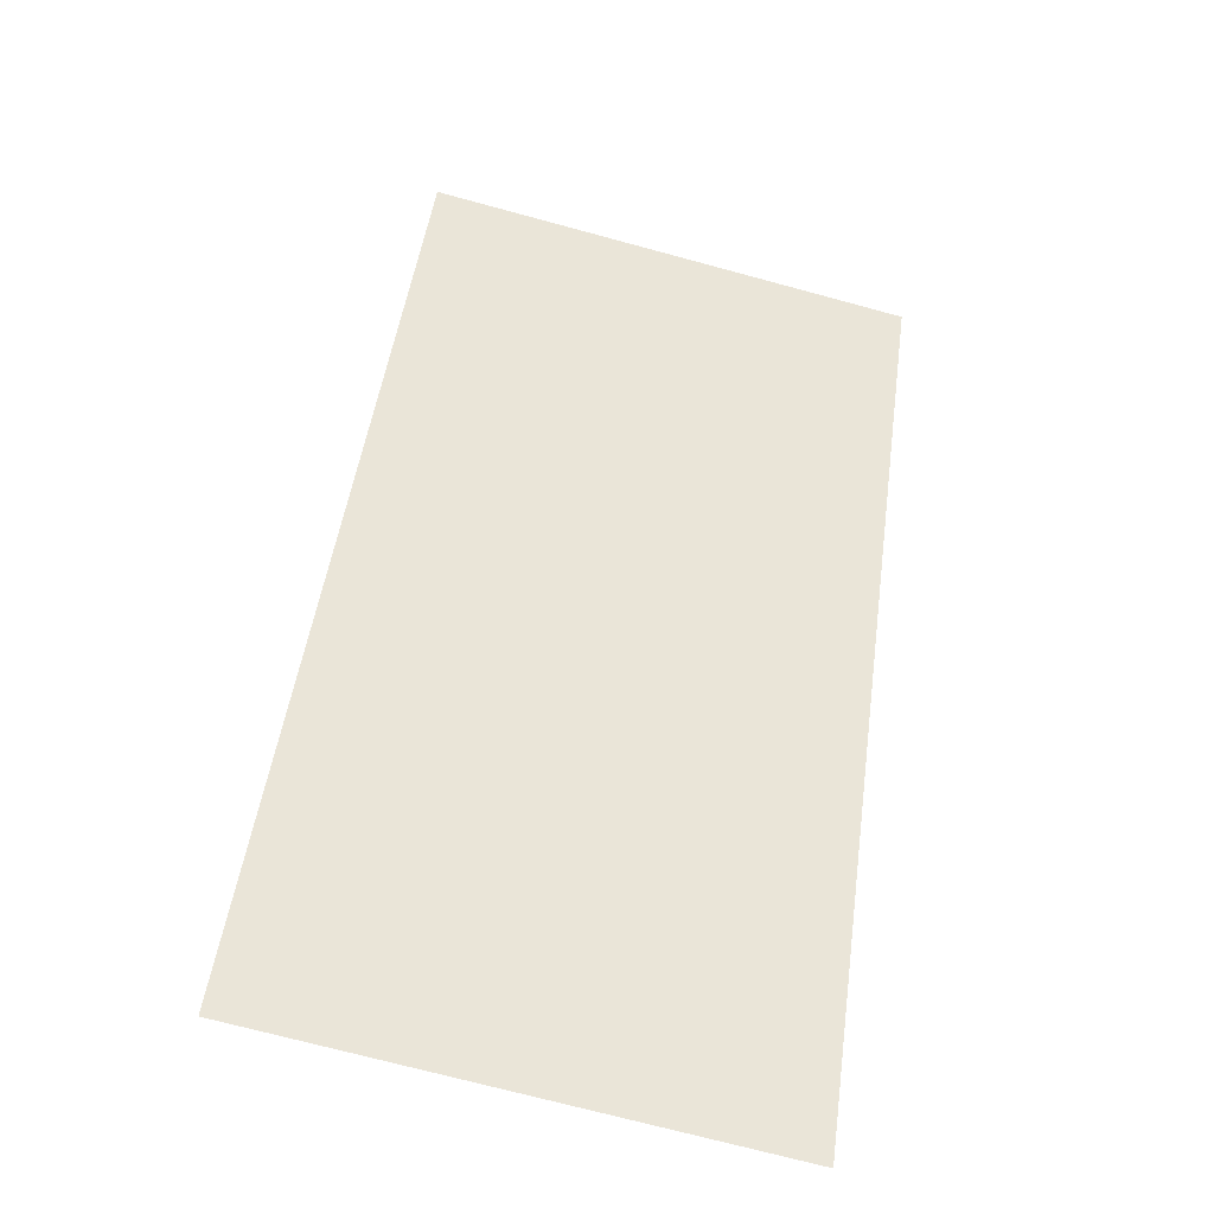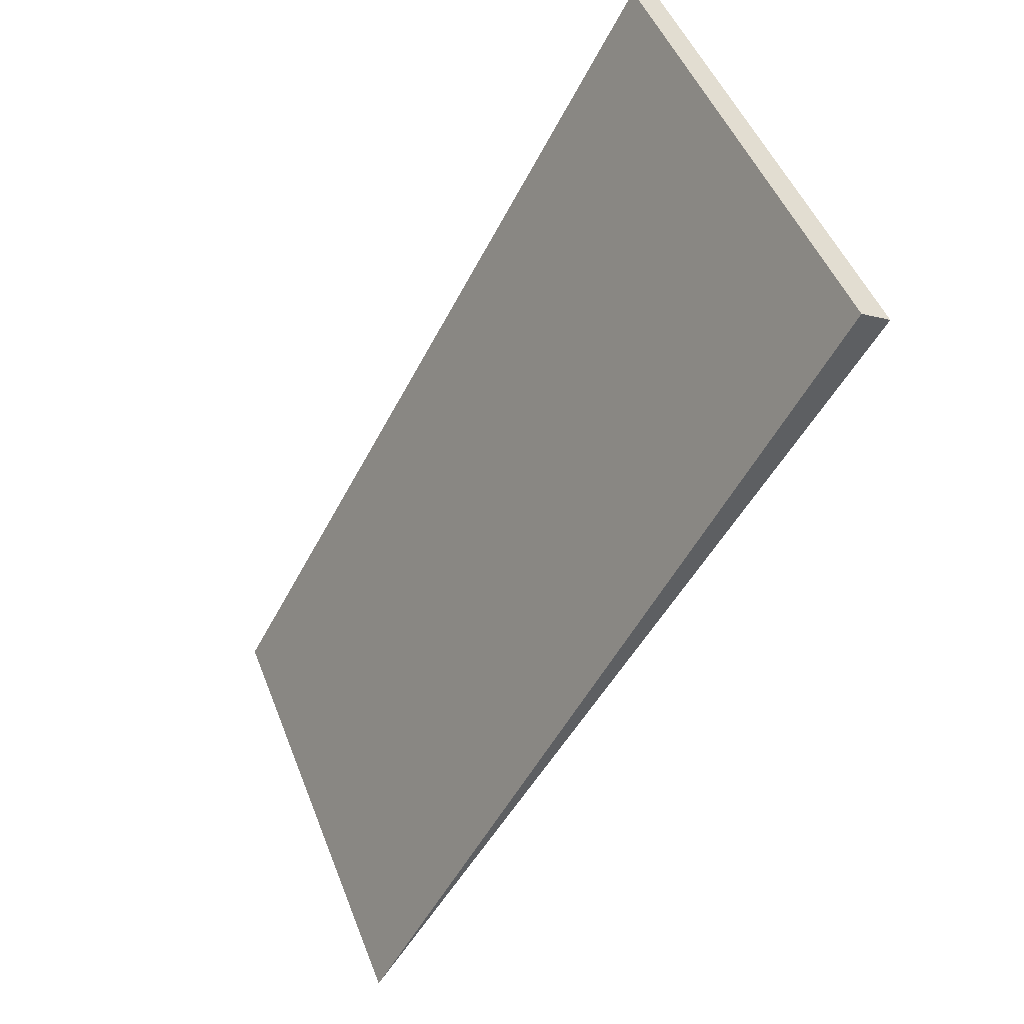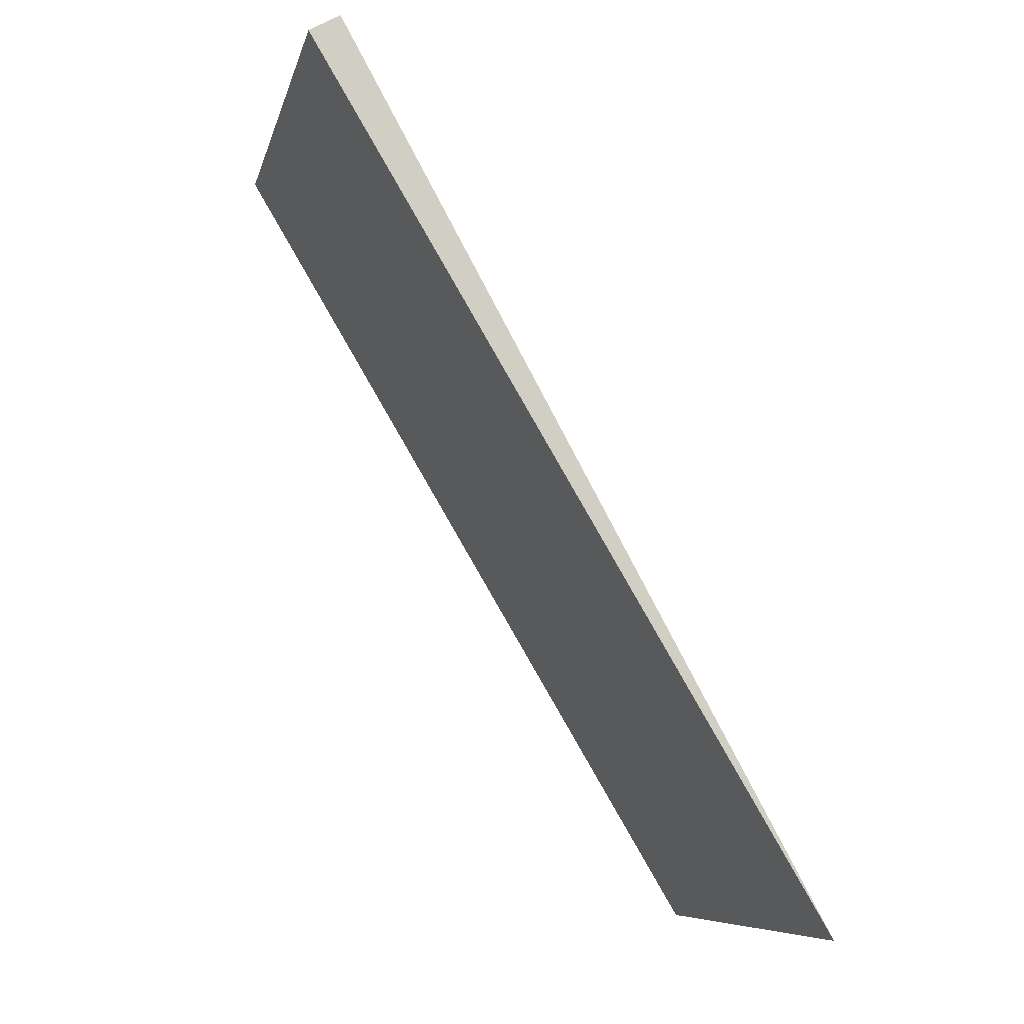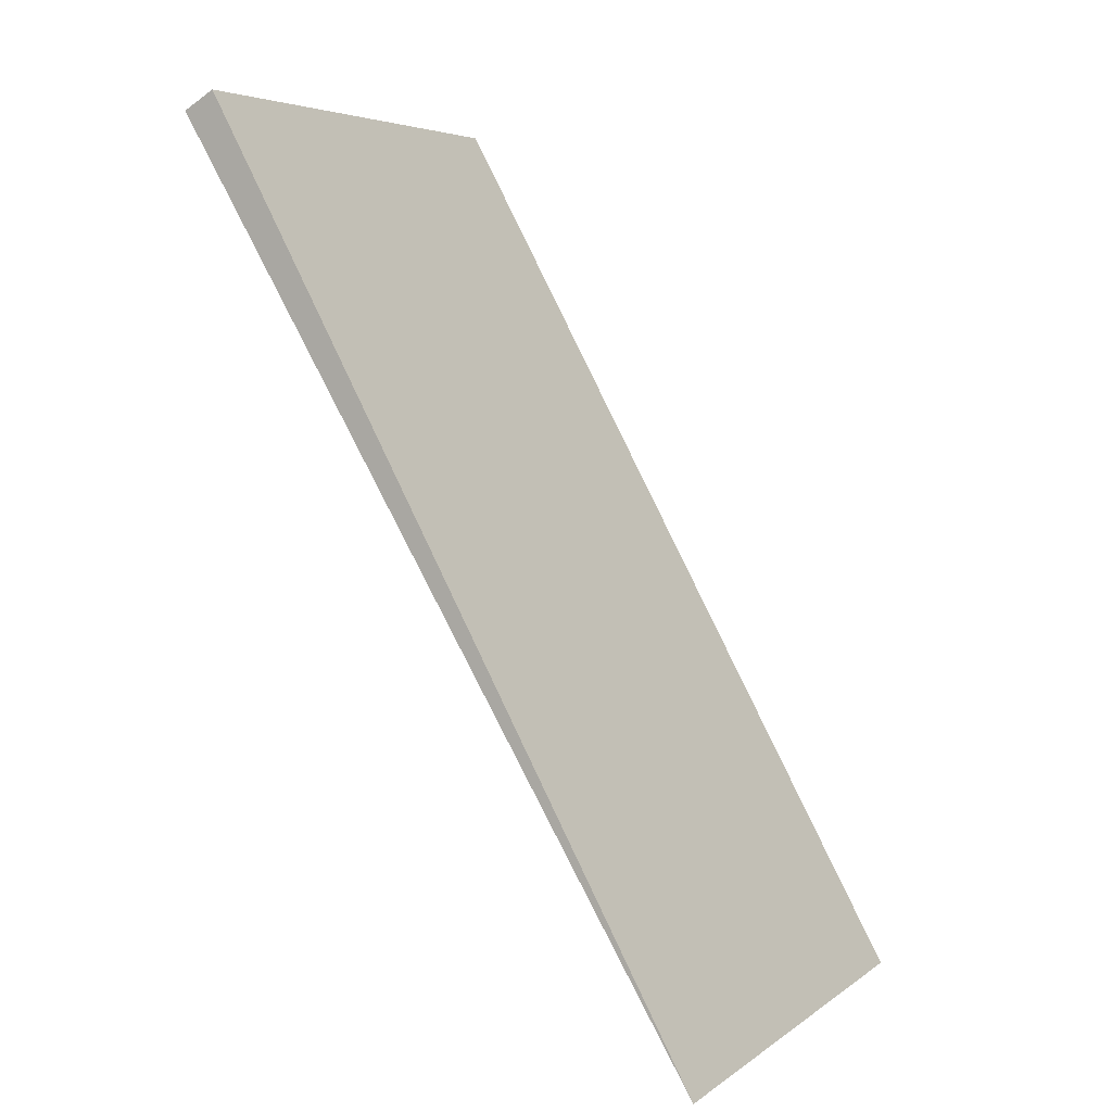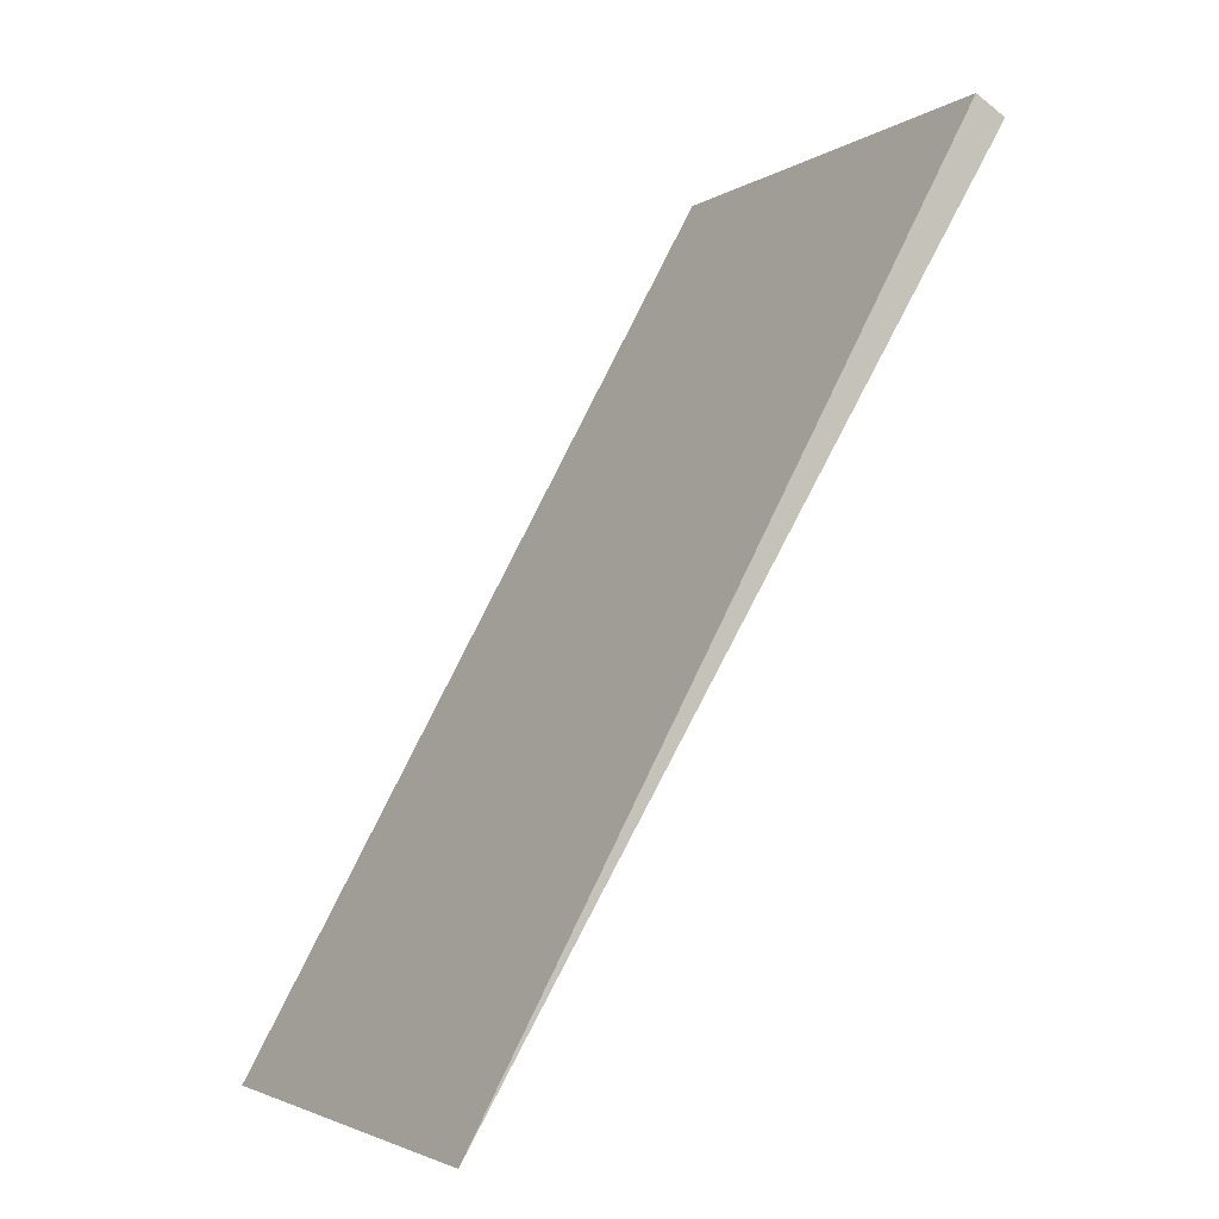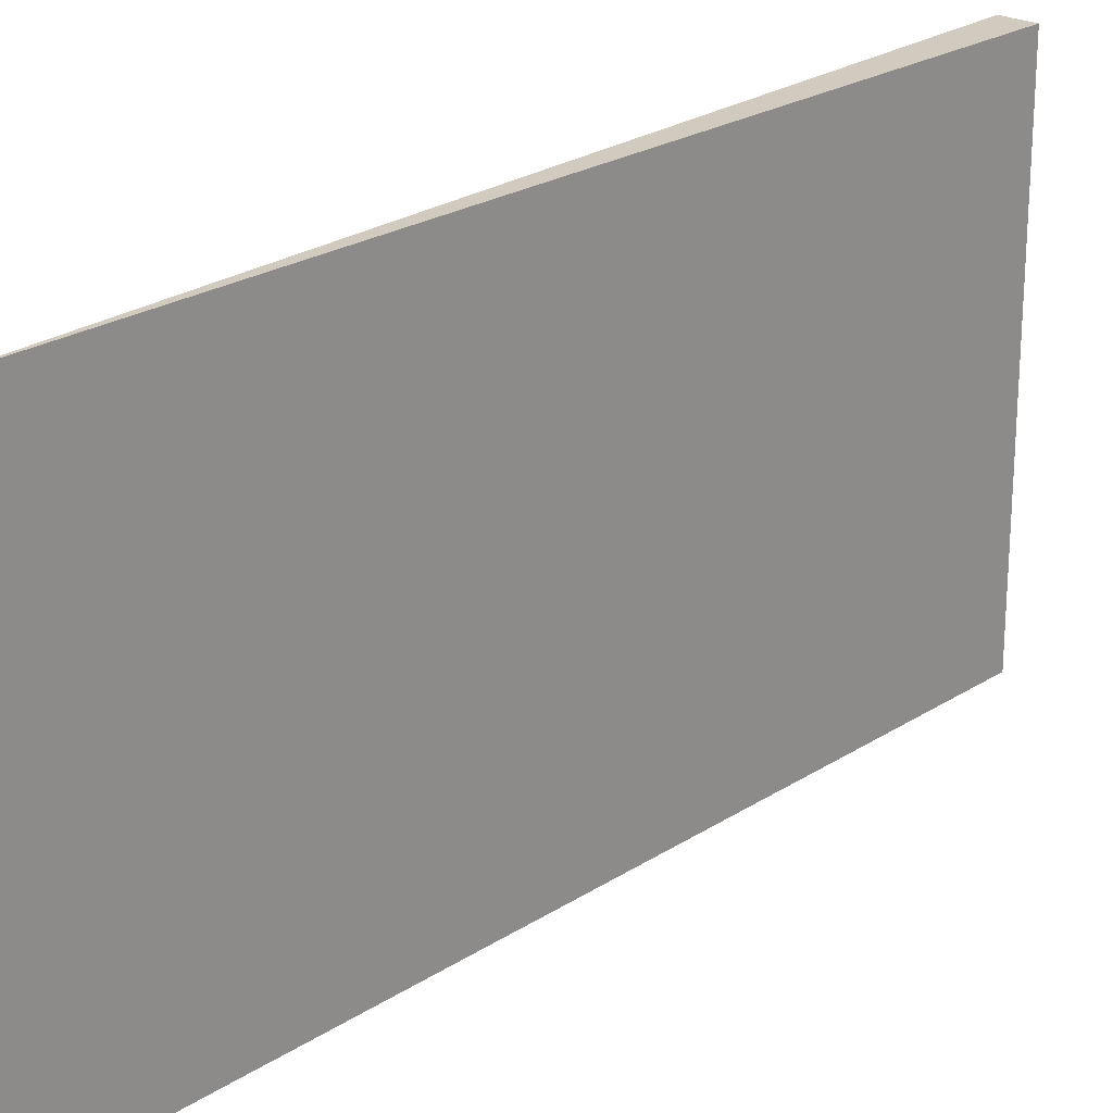
<metadata>
{"format":"obj","ext":"obj","renderer":"f3d","projection":"perspective","resolution":1024,"background":"white","views":[{"elev":-72.1,"azim":-105.1,"up":"+Z"},{"elev":49.3,"azim":159.1,"up":"+Z"},{"elev":-8.3,"azim":-12.9,"up":"+Z"},{"elev":5.0,"azim":26.7,"up":"+Z"},{"elev":-3.1,"azim":152.7,"up":"+Z"},{"elev":23.3,"azim":-168.3,"up":"+Y"}]}
</metadata>
<code>
v  2.719 2.648 -4.555
v  0 2.648 1.621e-16
v  0.162 2.648 0.094
v  0 0 0
v  0.162 -5.756e-18 0.094
v  2.719 2.789e-16 -4.555
g defaultobject
f 1 2 3
f 4 3 2
f 3 4 5
f 5 1 3
f 1 5 6
f 6 2 1
f 2 6 4
f 6 5 4

</code>
